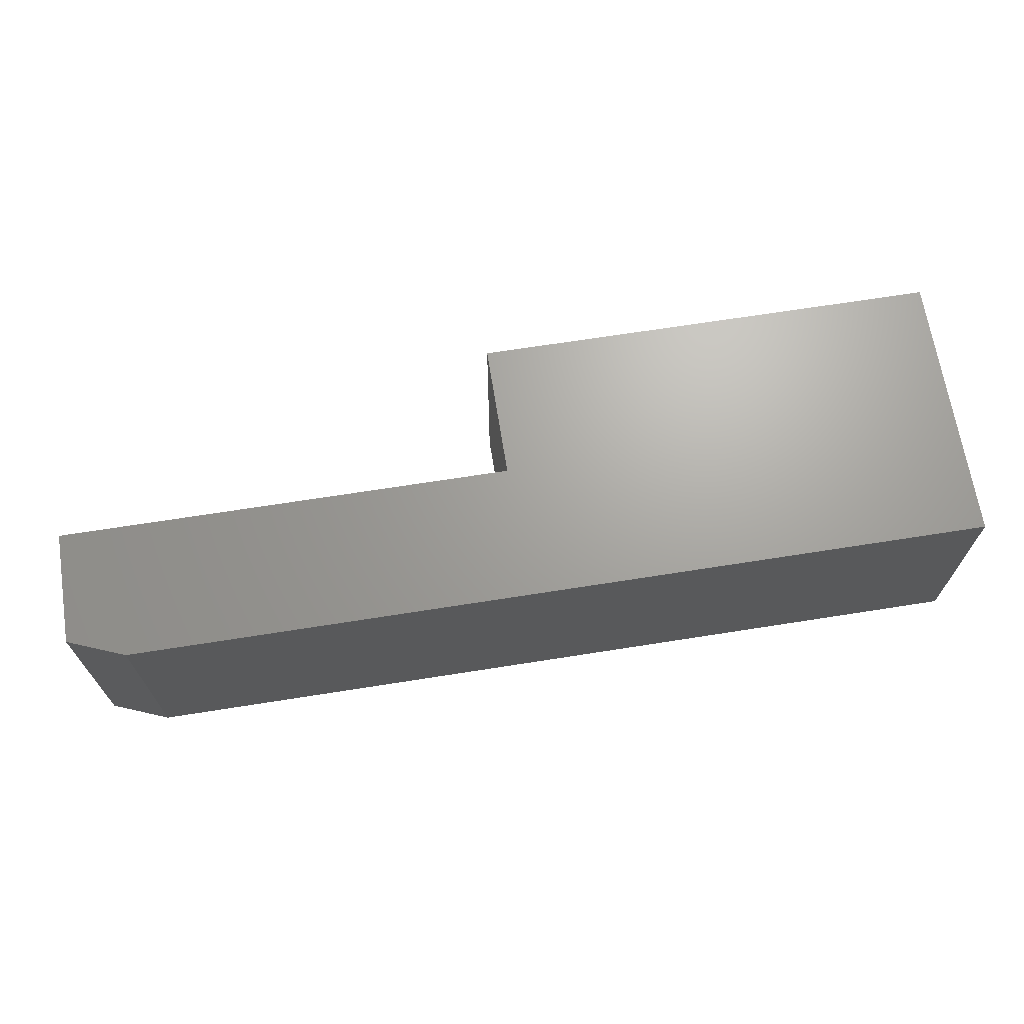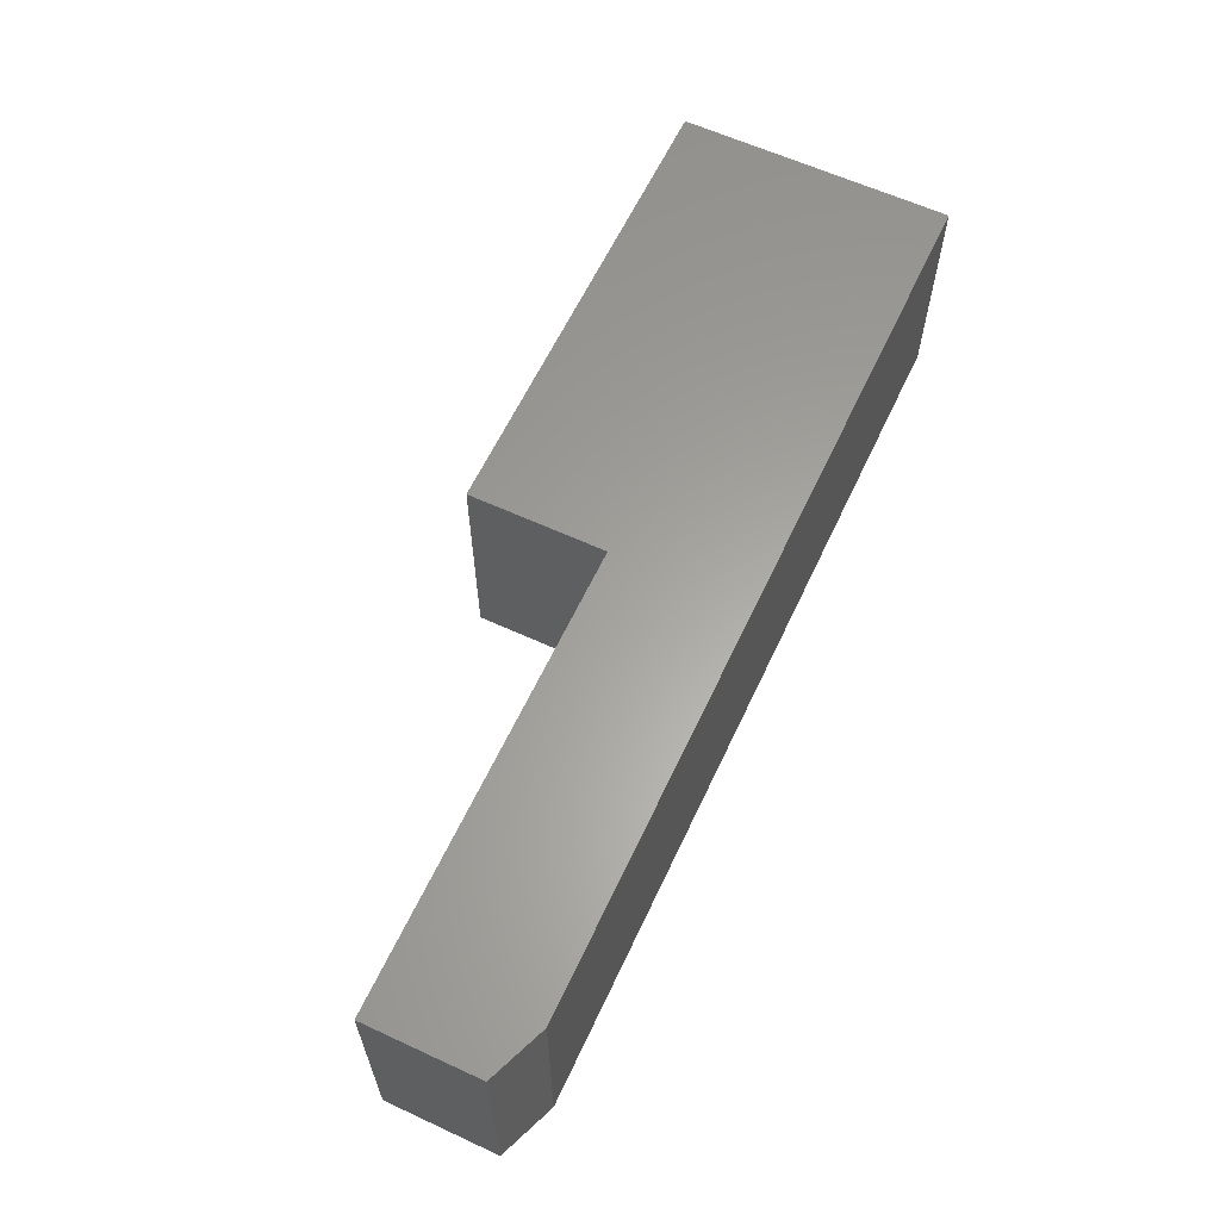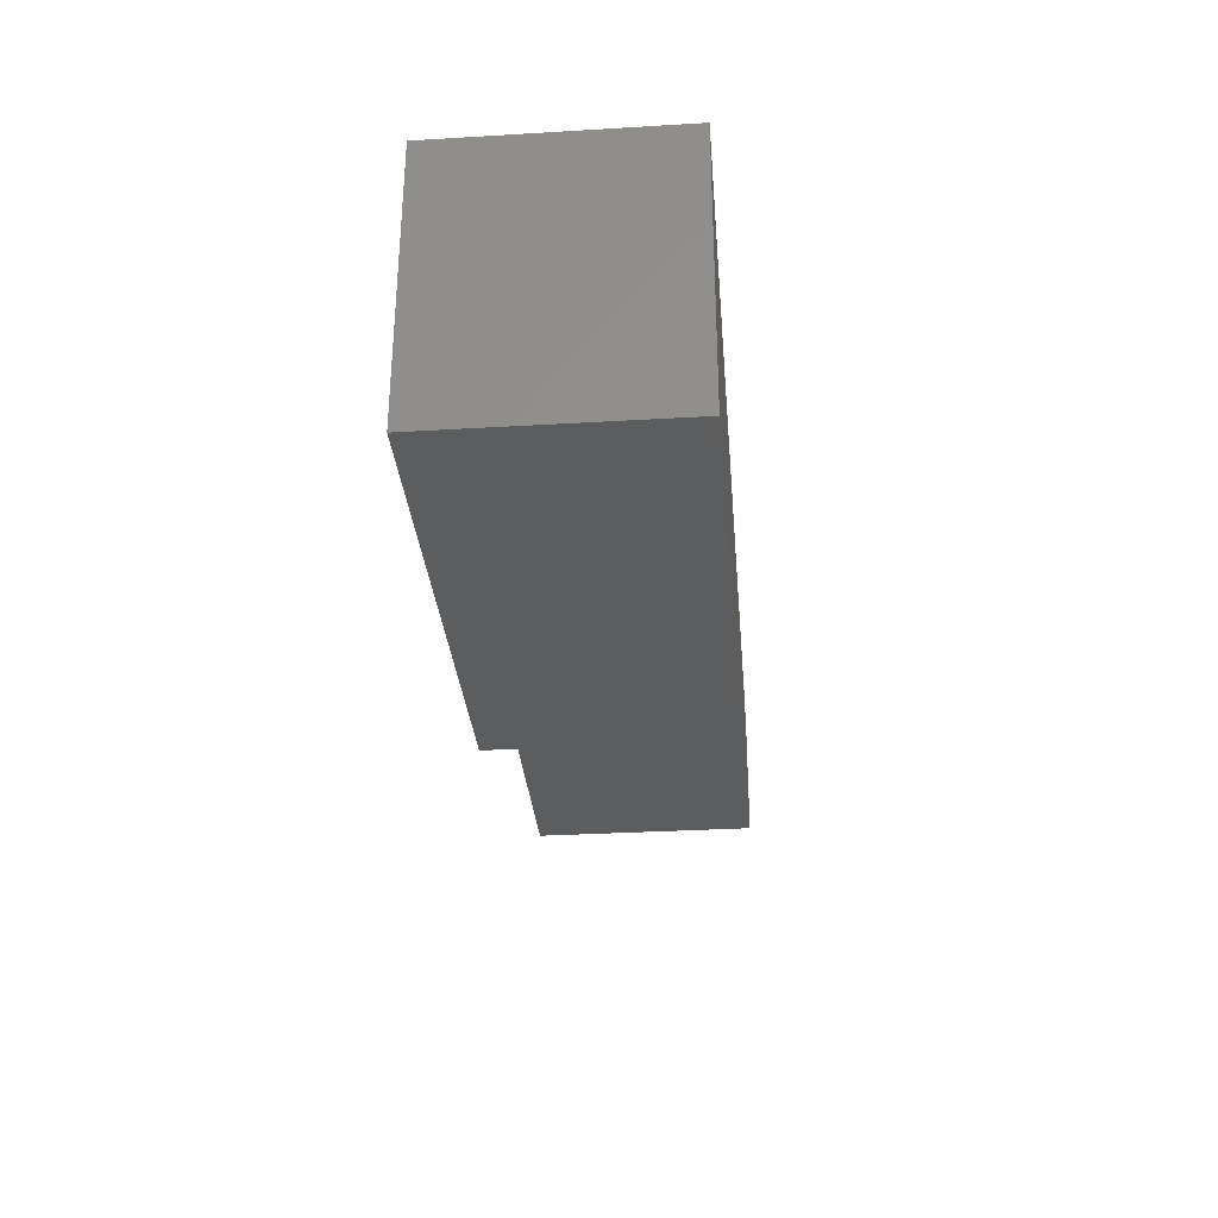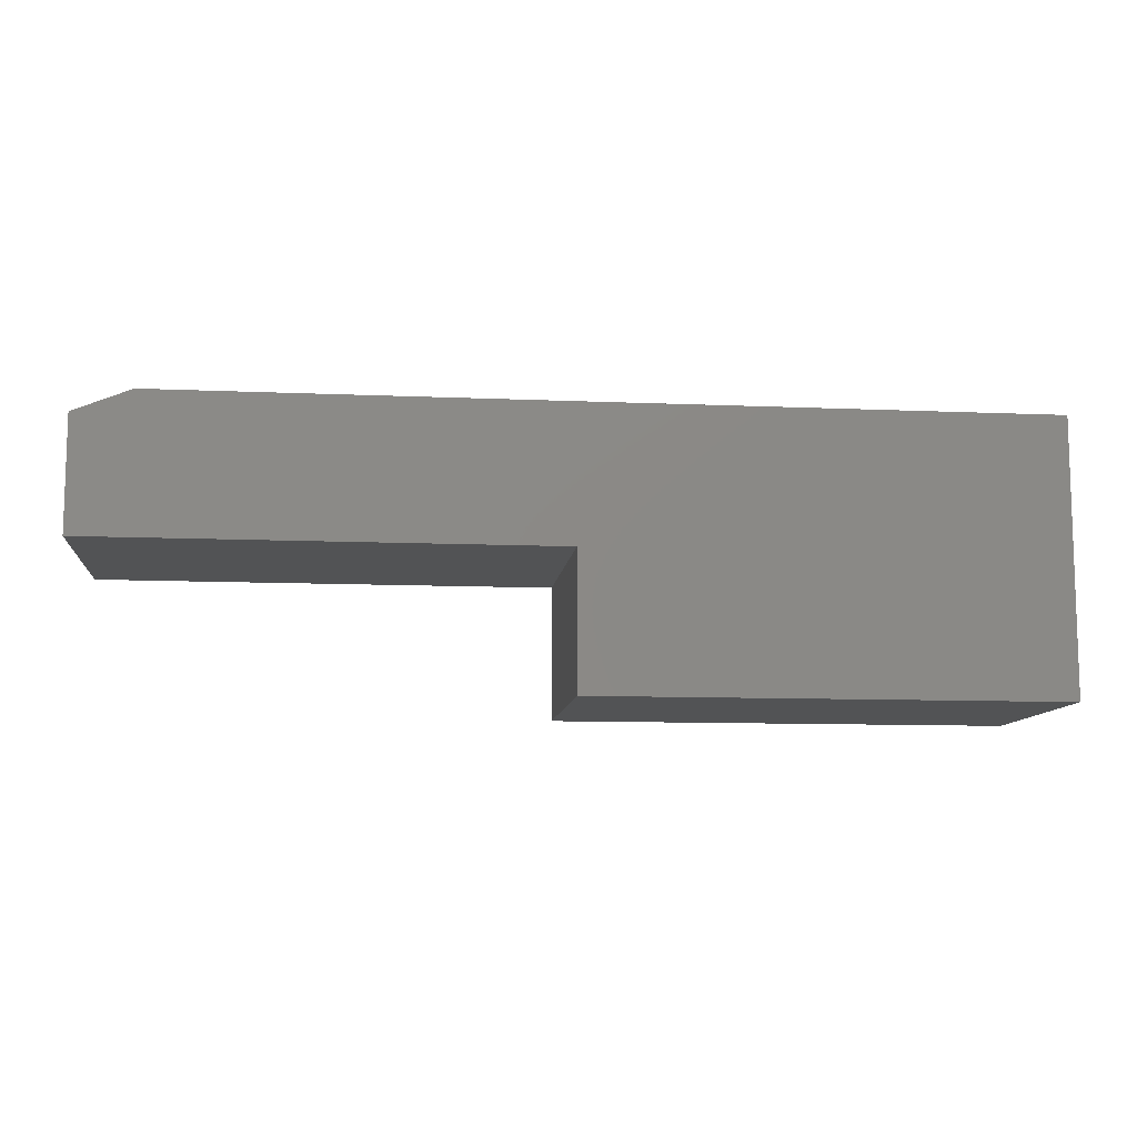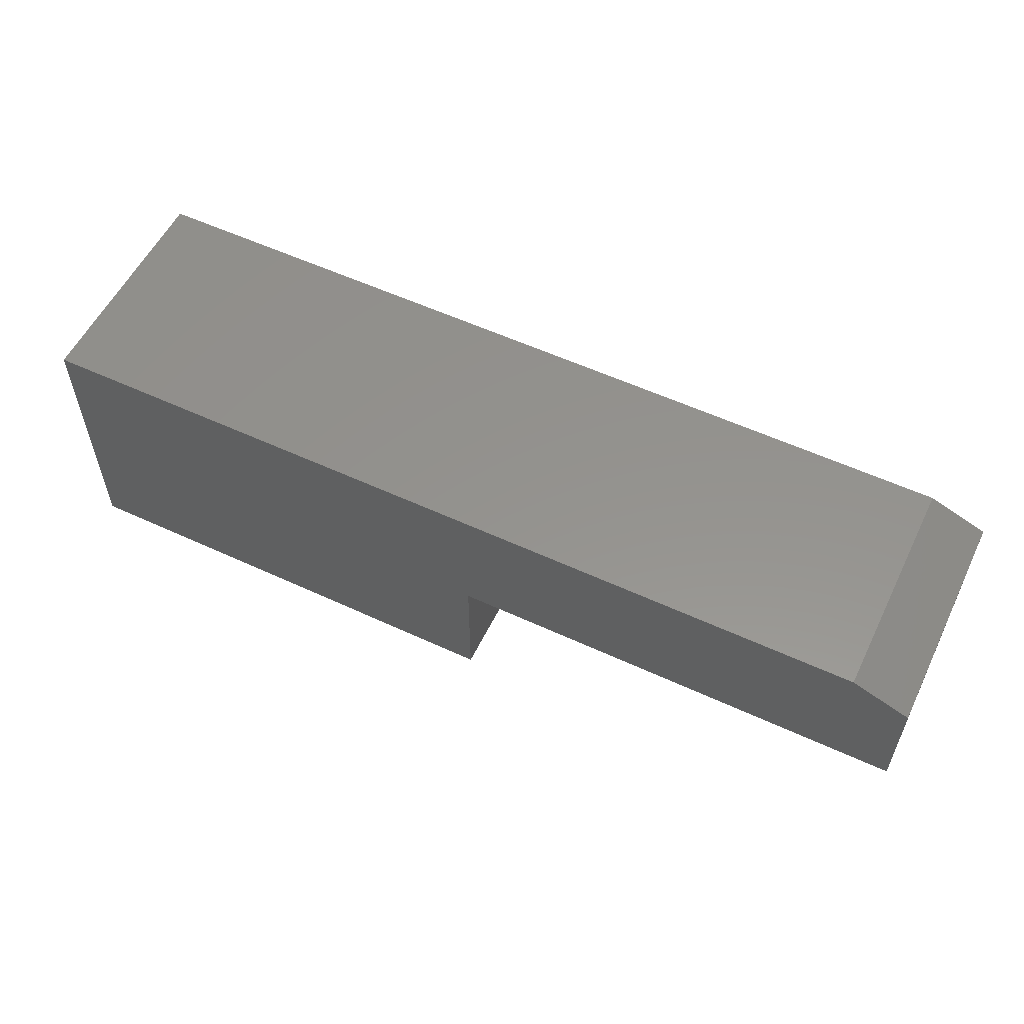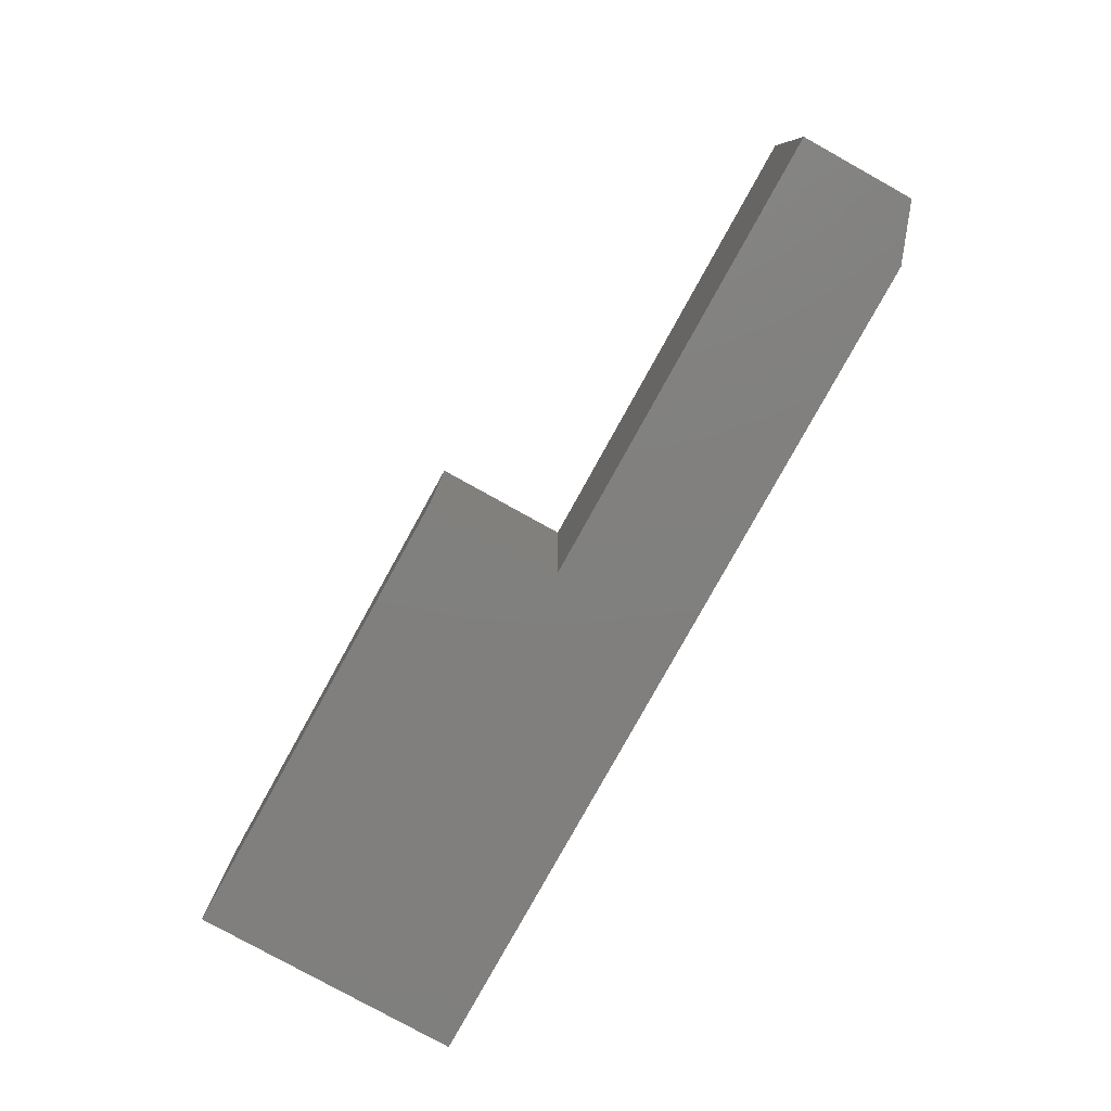
<metadata>
{"format":"stl","ext":"stl","renderer":"f3d","projection":"perspective","resolution":1024,"background":"white","views":[{"elev":67.9,"azim":171.0,"up":"+Z"},{"elev":61.7,"azim":115.1,"up":"+Z"},{"elev":-31.7,"azim":-85.2,"up":"+Y"},{"elev":-10.1,"azim":173.7,"up":"+Y"},{"elev":56.3,"azim":25.9,"up":"+Y"},{"elev":-79.9,"azim":61.0,"up":"+Z"}]}
</metadata>
<code>
# stl→obj: 14 verts, 24 faces
v 0.75 0.1699 0.3125
v 0.1238 0.01464 0.3125
v 0.75 0.01464 0.3125
v -0.5156 -0.1719 0.3125
v 0.1238 -0.1719 0.3125
v -0.5156 0.2012 0.3125
v 0.6719 0.2012 0.3125
v 0.75 0.01464 0
v 0.1238 0.01464 0
v 0.75 0.1699 0
v -0.5156 -0.1719 0
v -0.5156 0.2012 0
v 0.1238 -0.1719 0
v 0.6719 0.2012 0
f 1 2 3
f 4 5 6
f 6 5 2
f 6 2 7
f 7 2 1
f 8 9 10
f 11 12 13
f 13 12 9
f 12 14 9
f 9 14 10
f 7 14 6
f 6 14 12
f 8 10 3
f 3 10 1
f 1 10 7
f 7 10 14
f 6 12 4
f 4 12 11
f 2 9 3
f 3 9 8
f 13 9 5
f 5 9 2
f 4 11 5
f 5 11 13

</code>
